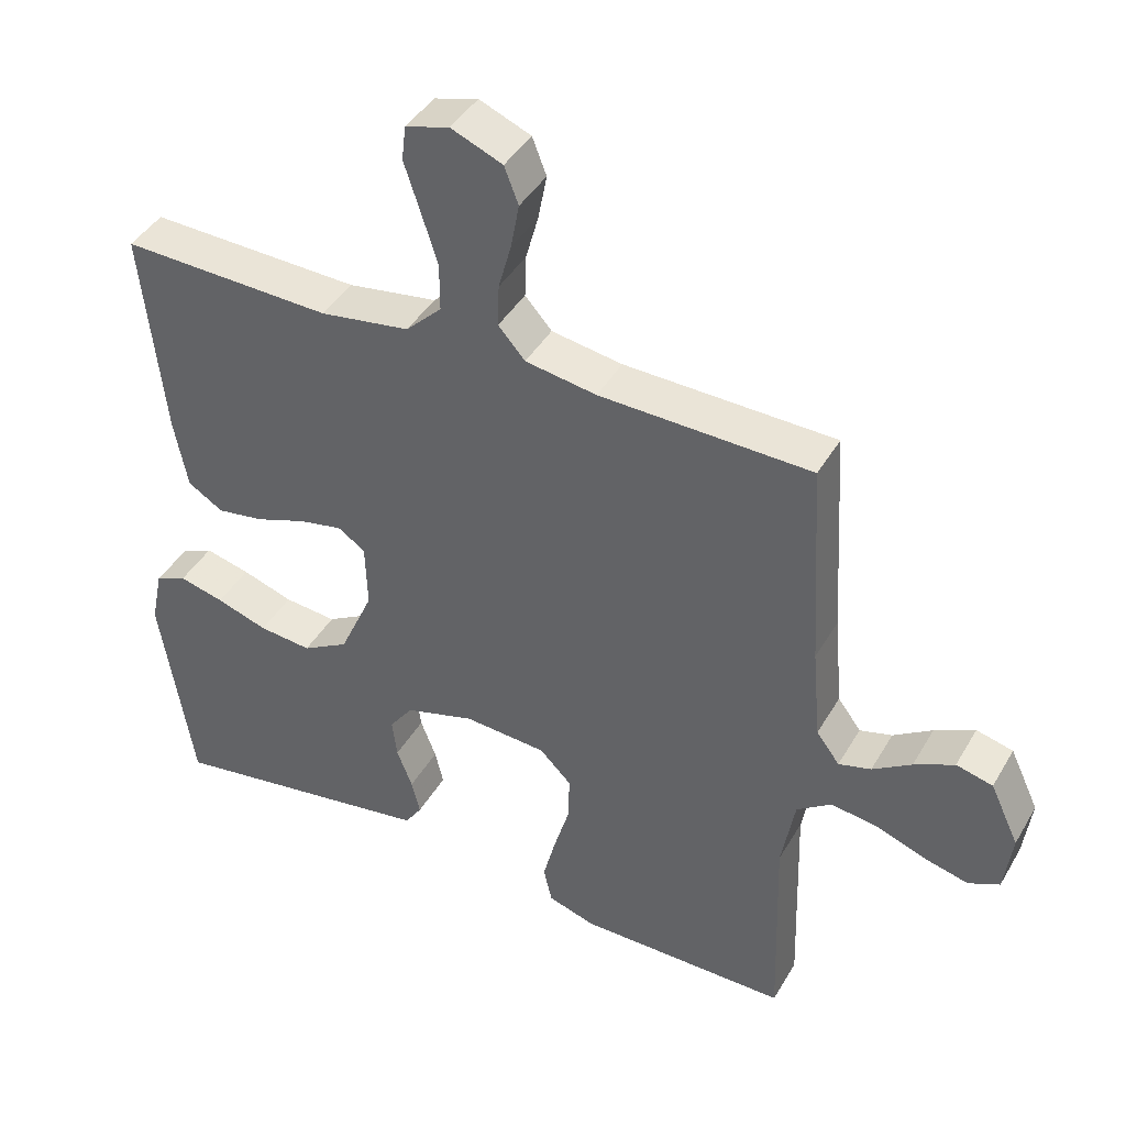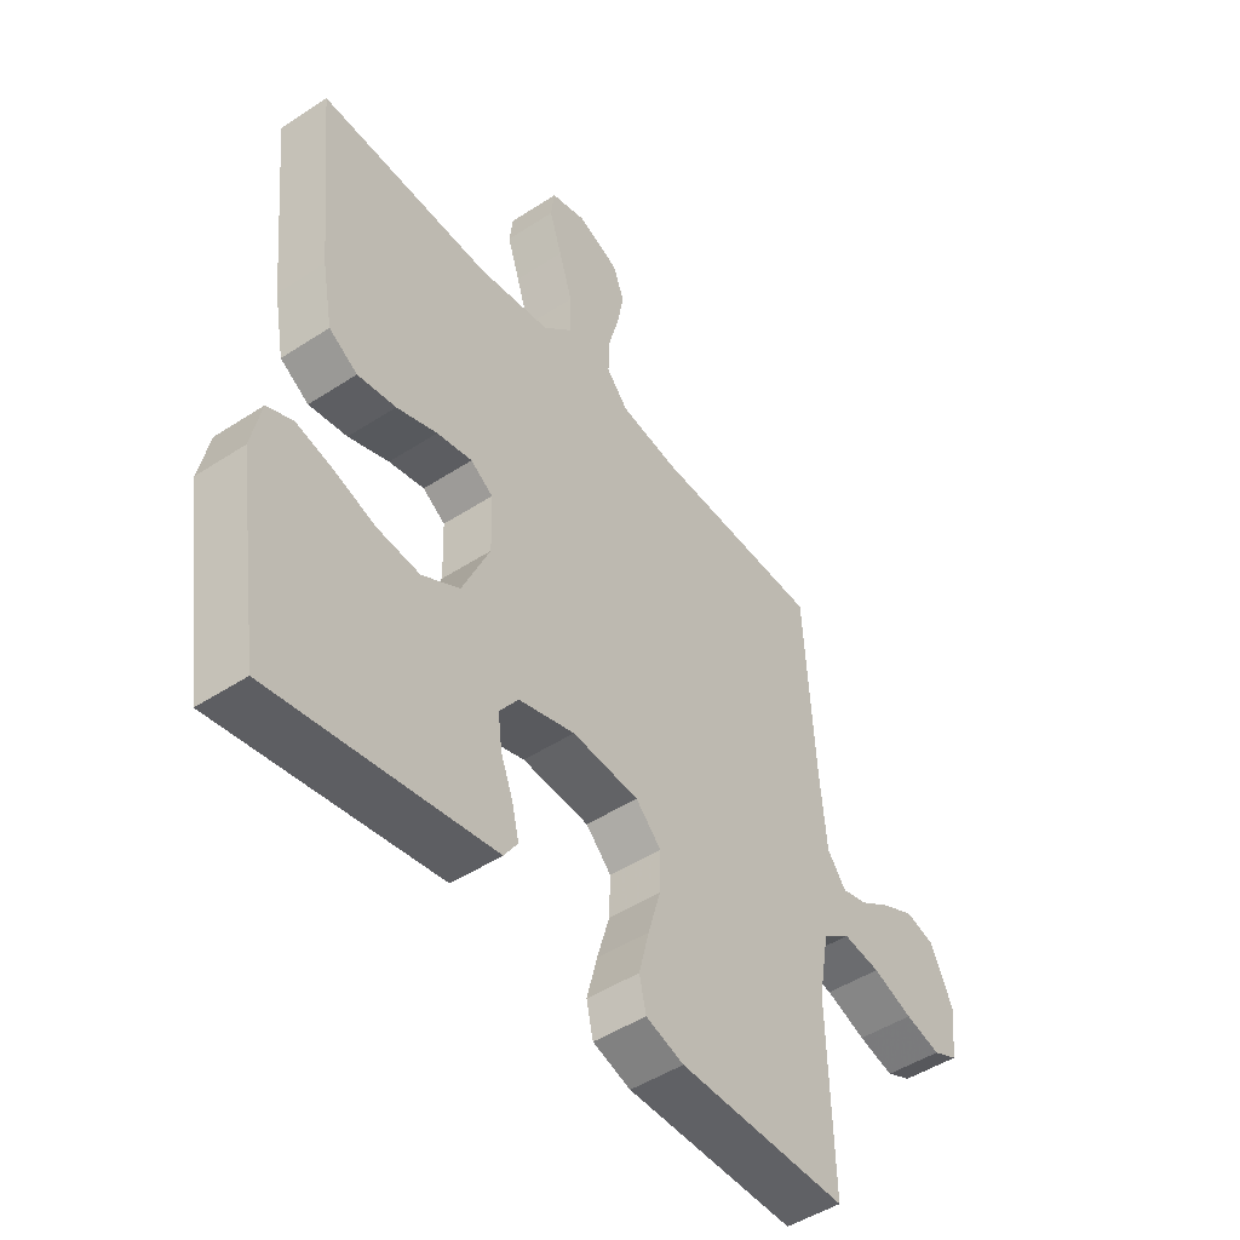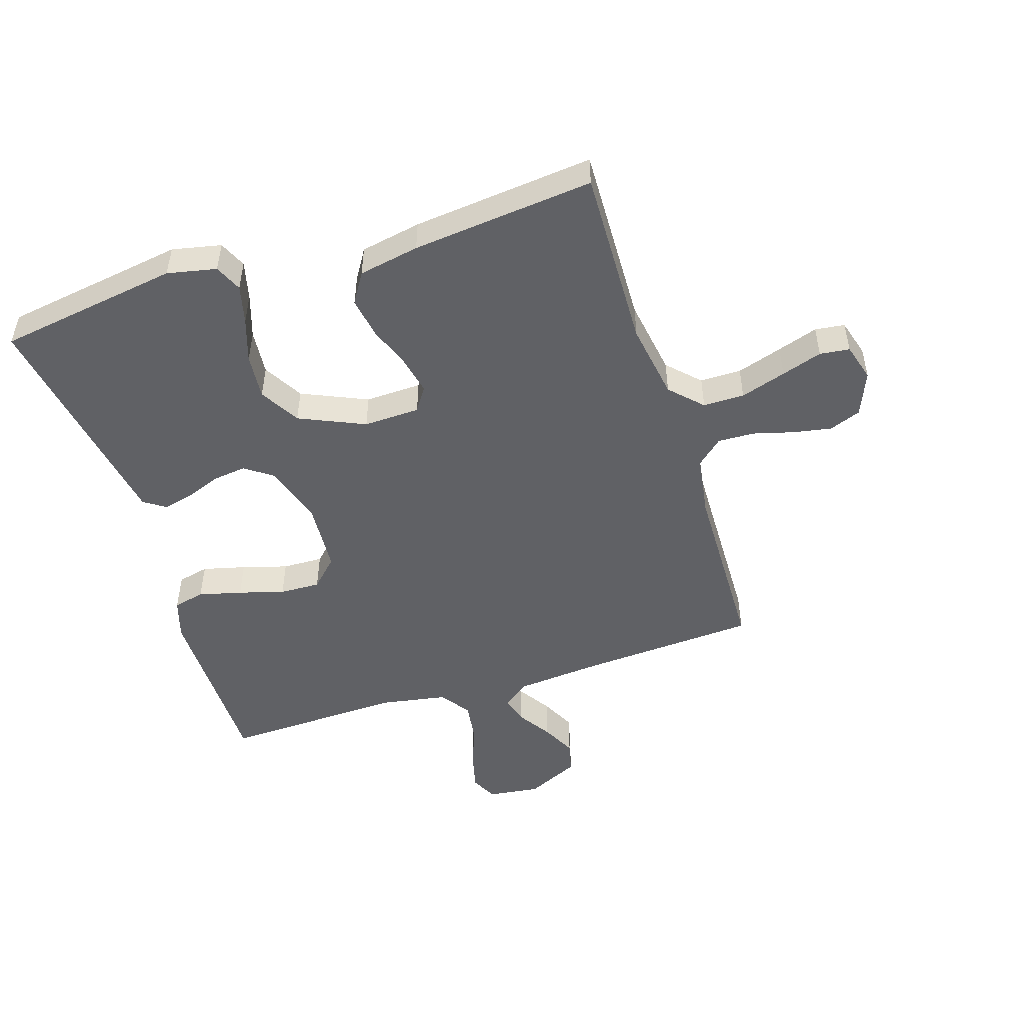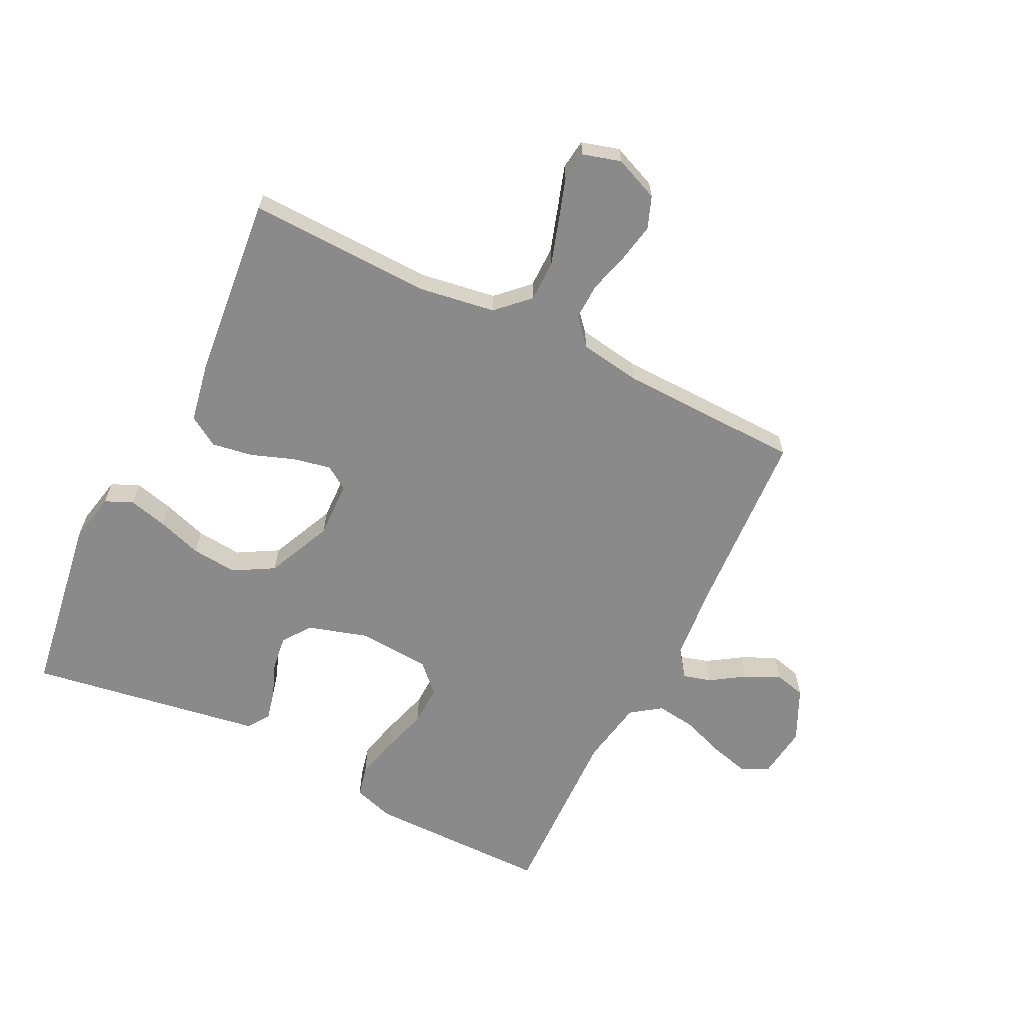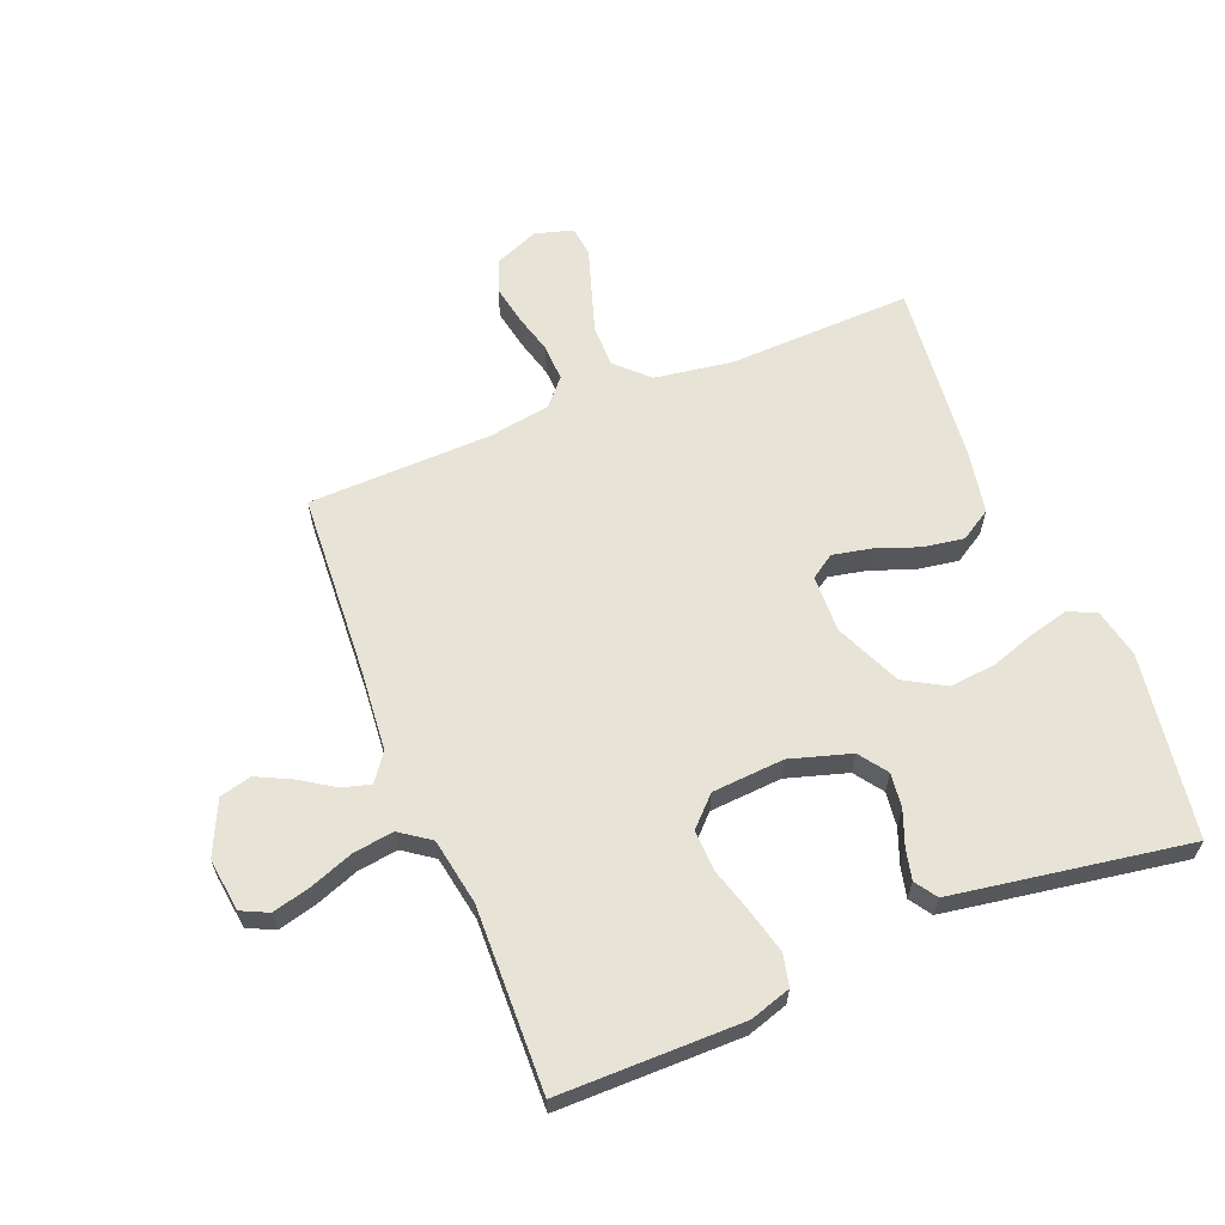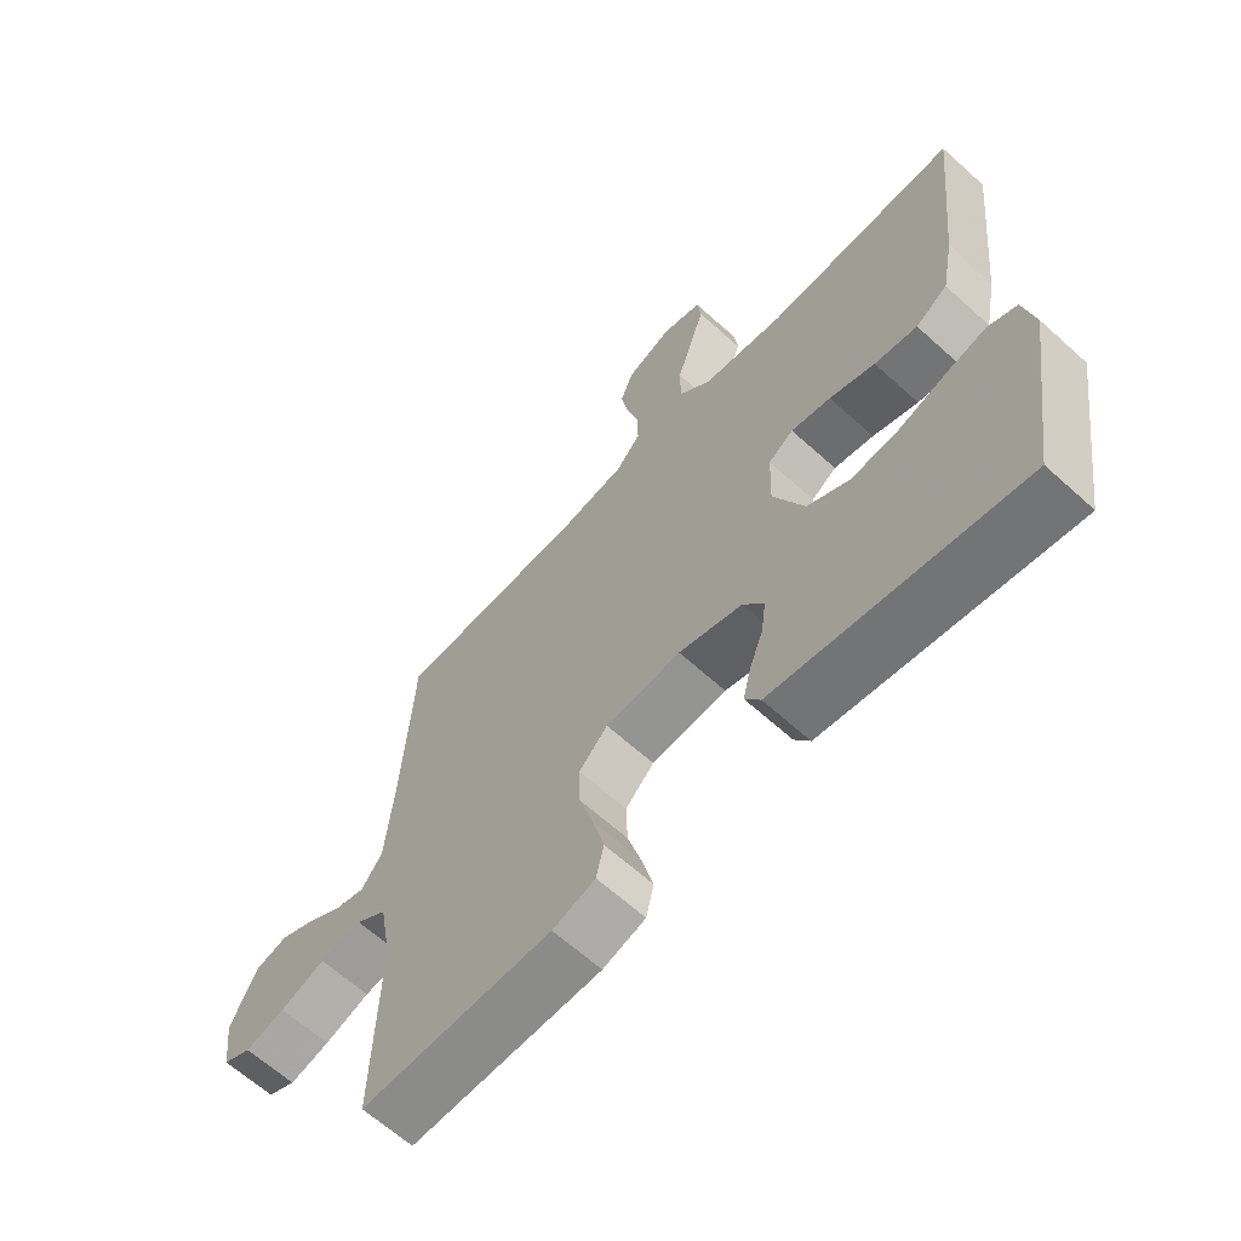
<metadata>
{"format":"obj","ext":"obj","renderer":"f3d","projection":"perspective","resolution":1024,"background":"white","views":[{"elev":42.3,"azim":28.1,"up":"+Z"},{"elev":-48.0,"azim":-53.7,"up":"+Z"},{"elev":-49.6,"azim":-72.3,"up":"+Y"},{"elev":-63.6,"azim":-26.5,"up":"+Y"},{"elev":62.6,"azim":158.0,"up":"+Y"},{"elev":-63.9,"azim":-132.4,"up":"+Z"}]}
</metadata>
<code>
v -0.5 0.07 -0.5
v -0.546 0.07 -0.2
v -0.529 0.07 -0.119
v -0.484 0.07 -0.099
v -0.42 0.07 -0.115
v -0.347 0.07 -0.139
v -0.272 0.07 -0.146
v -0.206 0.07 -0.108
v -0.158 0.07 0
v -0.161 0.07 0.093
v -0.2 0.07 0.119
v -0.262 0.07 0.106
v -0.333 0.07 0.08
v -0.4 0.07 0.069
v -0.45 0.07 0.1
v -0.469 0.07 0.2
v -0.5 0.07 0.5
v -0.2 0.07 0.491
v -0.073 0.07 0.511
v -0.022 0.07 0.561
v -0.022 0.07 0.629
v -0.046 0.07 0.704
v -0.068 0.07 0.771
v -0.062 0.07 0.82
v 0 0.07 0.838
v 0.073 0.07 0.808
v 0.093 0.07 0.756
v 0.081 0.07 0.692
v 0.063 0.07 0.626
v 0.061 0.07 0.566
v 0.099 0.07 0.523
v 0.2 0.07 0.507
v 0.5 0.07 0.5
v 0.518 0.07 0.2
v 0.53 0.07 0.067
v 0.563 0.07 0.023
v 0.609 0.07 0.036
v 0.664 0.07 0.072
v 0.721 0.07 0.1
v 0.773 0.07 0.087
v 0.814 0.07 0
v 0.803 0.07 -0.087
v 0.759 0.07 -0.108
v 0.696 0.07 -0.092
v 0.625 0.07 -0.066
v 0.559 0.07 -0.057
v 0.51 0.07 -0.092
v 0.491 0.07 -0.2
v 0.5 0.07 -0.5
v 0.2 0.07 -0.501
v 0.133 0.07 -0.48
v 0.121 0.07 -0.428
v 0.139 0.07 -0.357
v 0.161 0.07 -0.282
v 0.163 0.07 -0.215
v 0.118 0.07 -0.17
v 0 0.07 -0.162
v -0.099 0.07 -0.192
v -0.132 0.07 -0.238
v -0.125 0.07 -0.294
v -0.103 0.07 -0.351
v -0.091 0.07 -0.401
v -0.115 0.07 -0.437
v -0.2 0.07 -0.451
v -0.5 0 -0.5
v -0.546 0 -0.2
v -0.529 0 -0.119
v -0.484 0 -0.099
v -0.42 0 -0.115
v -0.347 0 -0.139
v -0.272 0 -0.146
v -0.206 0 -0.108
v -0.158 0 0
v -0.161 0 0.093
v -0.2 0 0.119
v -0.262 0 0.106
v -0.333 0 0.08
v -0.4 0 0.069
v -0.45 0 0.1
v -0.469 0 0.2
v -0.5 0 0.5
v -0.2 0 0.491
v -0.073 0 0.511
v -0.022 0 0.561
v -0.022 0 0.629
v -0.046 0 0.704
v -0.068 0 0.771
v -0.062 0 0.82
v 0 0 0.838
v 0.073 0 0.808
v 0.093 0 0.756
v 0.081 0 0.692
v 0.063 0 0.626
v 0.061 0 0.566
v 0.099 0 0.523
v 0.2 0 0.507
v 0.5 0 0.5
v 0.518 0 0.2
v 0.53 0 0.067
v 0.563 0 0.023
v 0.609 0 0.036
v 0.664 0 0.072
v 0.721 0 0.1
v 0.773 0 0.087
v 0.814 0 0
v 0.803 0 -0.087
v 0.759 0 -0.108
v 0.696 0 -0.092
v 0.625 0 -0.066
v 0.559 0 -0.057
v 0.51 0 -0.092
v 0.491 0 -0.2
v 0.5 0 -0.5
v 0.2 0 -0.501
v 0.133 0 -0.48
v 0.121 0 -0.428
v 0.139 0 -0.357
v 0.161 0 -0.282
v 0.163 0 -0.215
v 0.118 0 -0.17
v 0 0 -0.162
v -0.099 0 -0.192
v -0.132 0 -0.238
v -0.125 0 -0.294
v -0.103 0 -0.351
v -0.091 0 -0.401
v -0.115 0 -0.437
v -0.2 0 -0.451
f 60 61 62 63
f 59 60 63 64
f 51 52 53 54
f 49 50 51 54
f 48 49 54 55
f 47 48 55 56
f 42 43 44 45
f 42 45 46
f 41 42 46
f 40 41 46
f 37 38 39 40
f 37 40 46
f 36 37 46 47
f 32 33 34
f 31 32 34 35
f 26 27 28 29
f 24 25 26 29
f 22 23 24 29
f 21 22 29 30
f 20 21 30 31
f 15 16 17 18
f 15 18 19
f 12 13 14 15
f 11 12 15 19
f 10 11 19 20
f 3 4 5 6
f 1 2 3 6
f 59 64 1 6
f 58 59 6 7
f 57 58 7 8
f 56 57 8 9
f 35 36 47 56
f 20 31 35 56
f 9 10 20 56
f 127 126 125 124
f 128 127 124 123
f 118 117 116 115
f 118 115 114 113
f 119 118 113 112
f 120 119 112 111
f 109 108 107 106
f 110 109 106
f 110 106 105
f 110 105 104
f 104 103 102 101
f 110 104 101
f 111 110 101 100
f 98 97 96
f 99 98 96 95
f 93 92 91 90
f 93 90 89 88
f 93 88 87 86
f 94 93 86 85
f 95 94 85 84
f 82 81 80 79
f 83 82 79
f 79 78 77 76
f 83 79 76 75
f 84 83 75 74
f 70 69 68 67
f 70 67 66 65
f 70 65 128 123
f 71 70 123 122
f 72 71 122 121
f 73 72 121 120
f 120 111 100 99
f 120 99 95 84
f 120 84 74 73
f 1 65 66 2
f 2 66 67 3
f 3 67 68 4
f 4 68 69 5
f 5 69 70 6
f 6 70 71 7
f 7 71 72 8
f 8 72 73 9
f 9 73 74 10
f 10 74 75 11
f 11 75 76 12
f 12 76 77 13
f 13 77 78 14
f 14 78 79 15
f 15 79 80 16
f 16 80 81 17
f 17 81 82 18
f 18 82 83 19
f 19 83 84 20
f 20 84 85 21
f 21 85 86 22
f 22 86 87 23
f 23 87 88 24
f 24 88 89 25
f 25 89 90 26
f 26 90 91 27
f 27 91 92 28
f 28 92 93 29
f 29 93 94 30
f 30 94 95 31
f 31 95 96 32
f 32 96 97 33
f 33 97 98 34
f 34 98 99 35
f 35 99 100 36
f 36 100 101 37
f 37 101 102 38
f 38 102 103 39
f 39 103 104 40
f 40 104 105 41
f 41 105 106 42
f 42 106 107 43
f 43 107 108 44
f 44 108 109 45
f 45 109 110 46
f 46 110 111 47
f 47 111 112 48
f 48 112 113 49
f 49 113 114 50
f 50 114 115 51
f 51 115 116 52
f 52 116 117 53
f 53 117 118 54
f 54 118 119 55
f 55 119 120 56
f 56 120 121 57
f 57 121 122 58
f 58 122 123 59
f 59 123 124 60
f 60 124 125 61
f 61 125 126 62
f 62 126 127 63
f 63 127 128 64
f 64 128 65 1

</code>
